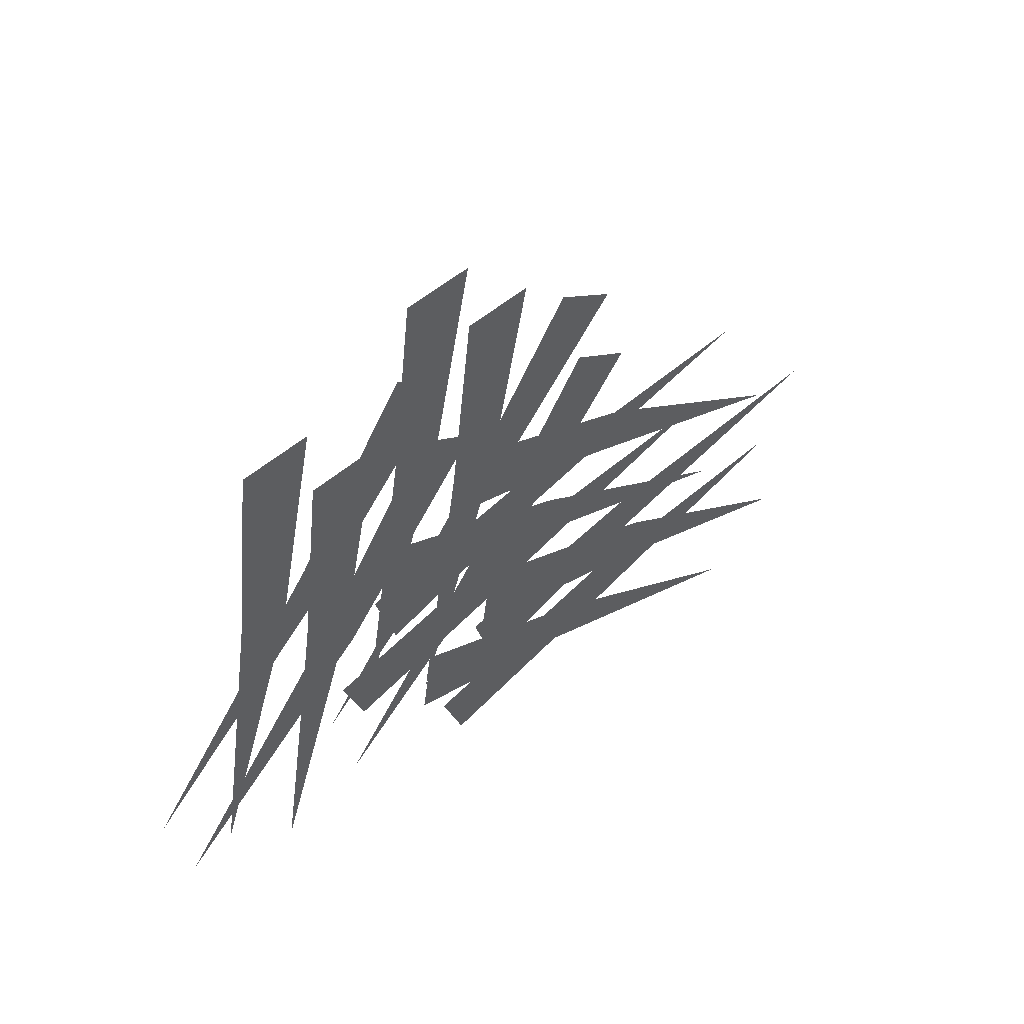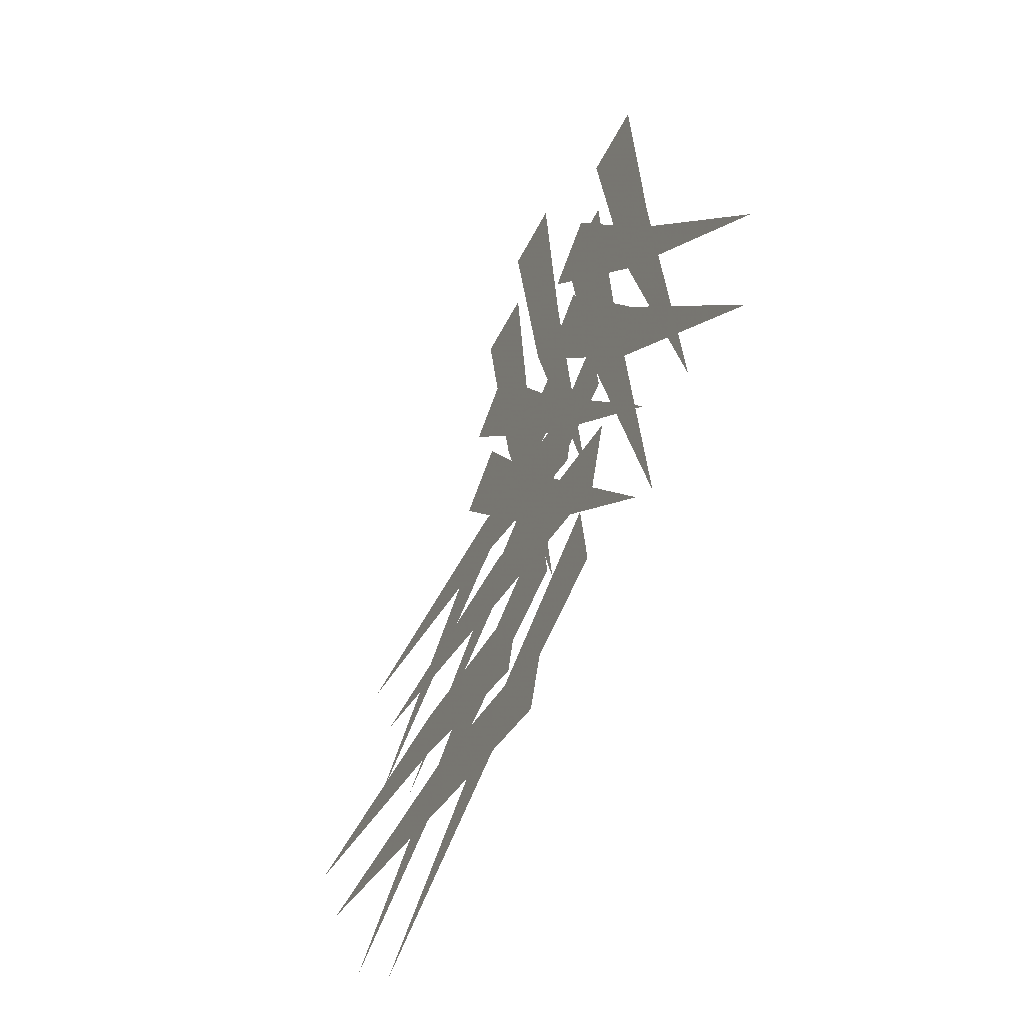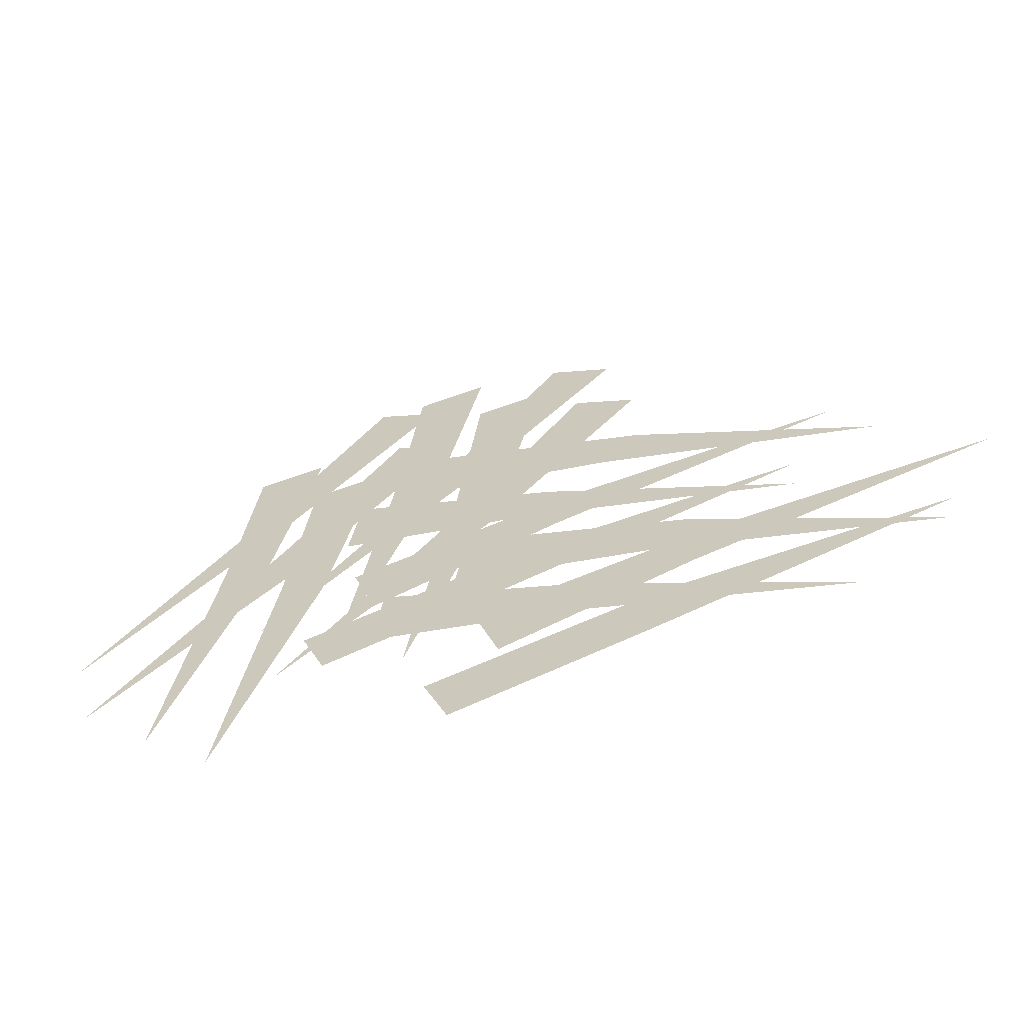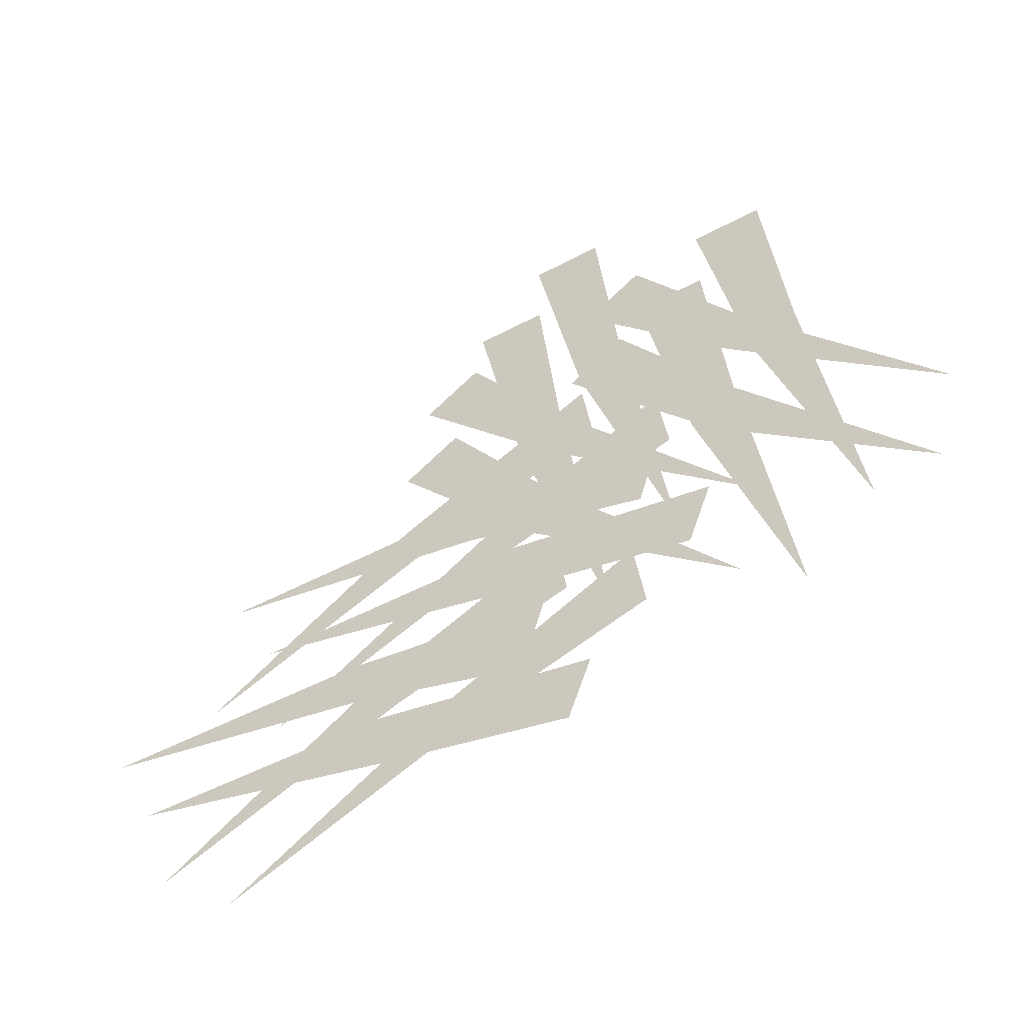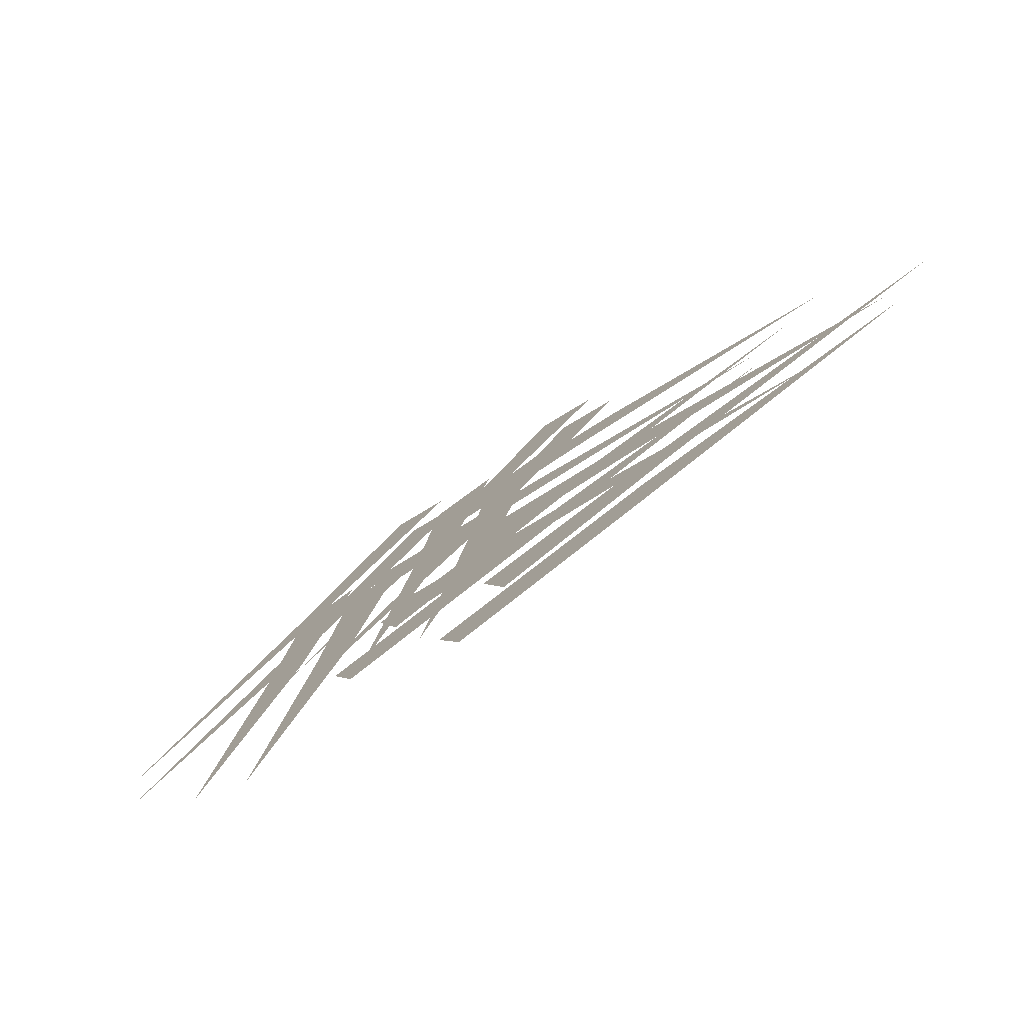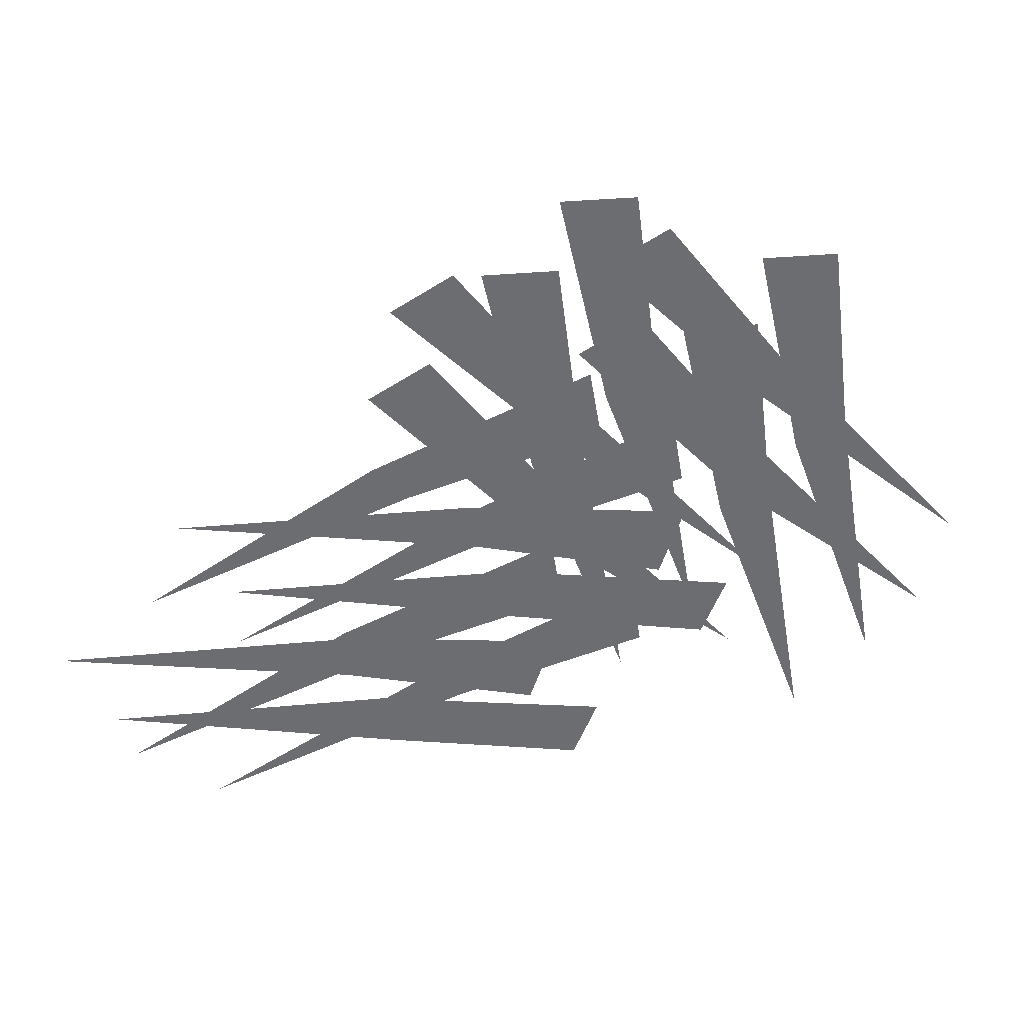
<metadata>
{"format":"obj","ext":"obj","renderer":"f3d","projection":"perspective","resolution":1024,"background":"white","views":[{"elev":49.6,"azim":-44.1,"up":"+Z"},{"elev":-46.2,"azim":-114.6,"up":"+Z"},{"elev":-62.0,"azim":20.4,"up":"+Z"},{"elev":-47.6,"azim":-148.7,"up":"+Z"},{"elev":-78.2,"azim":36.4,"up":"+Z"},{"elev":36.4,"azim":173.1,"up":"+Z"}]}
</metadata>
<code>
v -0.1406 0.03125 0.01562
v -0.1719 0.03125 -0.1719
v -0.1094 0.03125 0
v -0.125 0.03125 0.1406
v -0.07812 0.03125 0.1406
v -0.1875 0.03125 0.0625
v -0.2188 0.03125 -0.125
v -0.1562 0.03125 0.04688
v -0.1719 0.03125 0.1875
v -0.125 0.03125 0.1875
v -0.0625 0.03125 0.1094
v -0.09375 0.03125 -0.07812
v -0.03125 0.03125 0.09375
v -0.04688 0.03125 0.2344
v 0 0.03125 0.2344
v -0.01562 0.03125 0.0625
v -0.04688 0.03125 -0.125
v 0.01562 0.03125 0.04688
v 0 0.03125 0.1875
v 0.04688 0.03125 0.1875
v -0.1328 0.01562 0.03906
v -0.2578 0.01562 -0.1016
v -0.1172 0.01562 0.007812
v -0.05469 0.01562 0.1406
v -0.01562 0.01562 0.1172
v -0.1484 0.01562 0.1016
v -0.2734 0.01562 -0.03906
v -0.1328 0.01562 0.07812
v -0.07031 0.01562 0.2031
v -0.03125 0.01562 0.1797
v -0.01562 0.01562 0.07812
v -0.1406 0.01562 -0.0625
v 0 0.01562 0.05469
v 0.0625 0.01562 0.1797
v 0.1016 0.01562 0.1562
v 0 0.01562 0.01562
v -0.125 0.01562 -0.125
v 0.01562 0.01562 -0.01562
v 0.07812 0.01562 0.1172
v 0.1172 0.01562 0.09375
v 0.1406 0.03125 -0.1172
v 0.3281 0.03125 -0.08594
v 0.1406 0.03125 -0.08594
v 0.01562 0.03125 -0.1484
v 0 0.03125 -0.1016
v 0.1094 0.03125 -0.1797
v 0.2969 0.03125 -0.1406
v 0.1172 0.03125 -0.1406
v -0.01562 0.03125 -0.2031
v -0.03125 0.03125 -0.1641
v 0.02344 0.03125 -0.07812
v 0.2109 0.03125 -0.03906
v 0.03125 0.03125 -0.03906
v -0.1016 0.03125 -0.1016
v -0.1172 0.03125 -0.0625
v 0.05469 0.03125 -0.01562
v 0.2422 0.03125 0.01562
v 0.05469 0.03125 0.01562
v -0.07031 0.03125 -0.04688
v -0.08594 0.03125 0
v 0.1172 0.01562 -0.1172
v 0.2891 0.01562 -0.1875
v 0.1406 0.01562 -0.09375
v -0.007812 0.01562 -0.07812
v 0 0.01562 -0.03125
v 0.0625 0.01562 -0.1562
v 0.2344 0.01562 -0.2266
v 0.07812 0.01562 -0.1328
v -0.0625 0.01562 -0.1172
v -0.05469 0.01562 -0.07031
v 0.03906 0.01562 -0.02344
v 0.2109 0.01562 -0.09375
v 0.05469 0.01562 0
v -0.08594 0.01562 0.01562
v -0.07812 0.01562 0.0625
v 0.09375 0.01562 0.01562
v 0.2656 0.01562 -0.05469
v 0.1172 0.01562 0.03906
v -0.03125 0.01562 0.05469
v -0.02344 0.01562 0.1016
f 1 2 3
f 1 3 4
f 4 3 5
f 6 7 8
f 6 8 9
f 9 8 10
f 11 12 13
f 11 13 14
f 14 13 15
f 16 17 18
f 16 18 19
f 19 18 20
f 21 22 23
f 21 23 24
f 24 23 25
f 26 27 28
f 26 28 29
f 29 28 30
f 31 32 33
f 31 33 34
f 34 33 35
f 36 37 38
f 36 38 39
f 39 38 40
f 41 42 43
f 41 43 44
f 44 43 45
f 46 47 48
f 46 48 49
f 49 48 50
f 51 52 53
f 51 53 54
f 54 53 55
f 56 57 58
f 56 58 59
f 59 58 60
f 61 62 63
f 61 63 64
f 64 63 65
f 66 67 68
f 66 68 69
f 69 68 70
f 71 72 73
f 71 73 74
f 74 73 75
f 76 77 78
f 76 78 79
f 79 78 80

</code>
